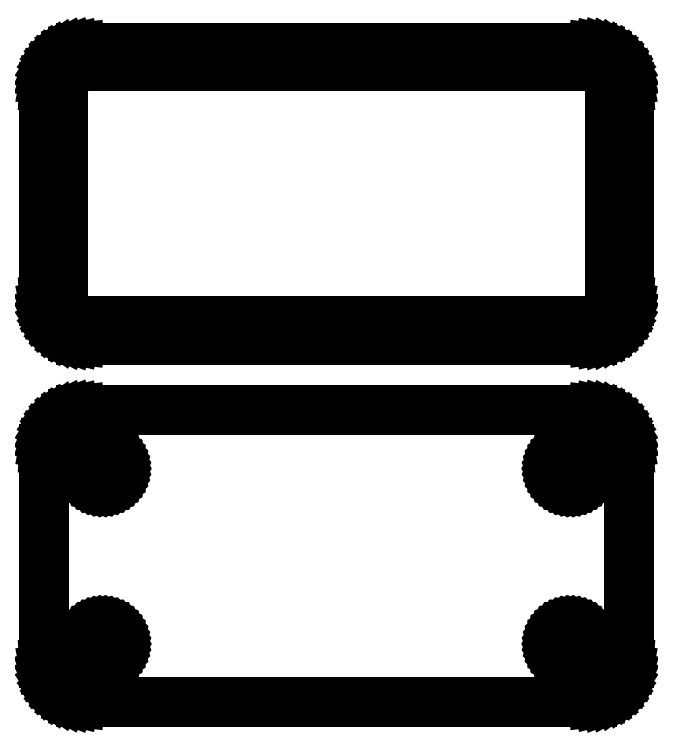
<metadata>
{"format":"dxf","ext":"dxf","renderer":"ezdxf+matplotlib","layout":"modelspace","background":"white","min_lineweight":24,"dpi":150}
</metadata>
<code>
0
SECTION
2
ENTITIES
0
LINE
8
0
10
33.44
20
120.8
11
34.05
21
121
0
LINE
8
0
10
34.05
20
121
11
34.63
21
121.2
0
LINE
8
0
10
34.63
20
121.2
11
35.18
21
121.5
0
LINE
8
0
10
35.18
20
121.5
11
35.69
21
121.9
0
LINE
8
0
10
35.69
20
121.9
11
36.14
21
122.3
0
LINE
8
0
10
36.14
20
122.3
11
36.55
21
122.8
0
LINE
8
0
10
36.55
20
122.8
11
36.88
21
123.3
0
LINE
8
0
10
36.88
20
123.3
11
37.15
21
123.9
0
LINE
8
0
10
37.15
20
123.9
11
37.34
21
124.5
0
LINE
8
0
10
37.34
20
124.5
11
37.46
21
125.1
0
LINE
8
0
10
37.46
20
125.1
11
37.5
21
125.8
0
LINE
8
0
10
37.5
20
125.8
11
37.5
21
153.2
0
LINE
8
0
10
37.5
20
153.2
11
37.46
21
153.9
0
LINE
8
0
10
37.46
20
153.9
11
37.34
21
154.5
0
LINE
8
0
10
37.34
20
154.5
11
37.15
21
155.1
0
LINE
8
0
10
37.15
20
155.1
11
36.88
21
155.7
0
LINE
8
0
10
36.88
20
155.7
11
36.55
21
156.2
0
LINE
8
0
10
36.55
20
156.2
11
36.14
21
156.7
0
LINE
8
0
10
36.14
20
156.7
11
35.69
21
157.1
0
LINE
8
0
10
35.69
20
157.1
11
35.18
21
157.5
0
LINE
8
0
10
35.18
20
157.5
11
34.63
21
157.8
0
LINE
8
0
10
34.63
20
157.8
11
34.05
21
158
0
LINE
8
0
10
34.05
20
158
11
33.44
21
158.2
0
LINE
8
0
10
33.44
20
158.2
11
32.81
21
158.2
0
LINE
8
0
10
32.81
20
158.2
11
-32.81
21
158.2
0
LINE
8
0
10
-32.81
20
158.2
11
-33.44
21
158.2
0
LINE
8
0
10
-33.44
20
158.2
11
-34.05
21
158
0
LINE
8
0
10
-34.05
20
158
11
-34.63
21
157.8
0
LINE
8
0
10
-34.63
20
157.8
11
-35.18
21
157.5
0
LINE
8
0
10
-35.18
20
157.5
11
-35.69
21
157.1
0
LINE
8
0
10
-35.69
20
157.1
11
-36.14
21
156.7
0
LINE
8
0
10
-36.14
20
156.7
11
-36.55
21
156.2
0
LINE
8
0
10
-36.55
20
156.2
11
-36.88
21
155.7
0
LINE
8
0
10
-36.88
20
155.7
11
-37.15
21
155.1
0
LINE
8
0
10
-37.15
20
155.1
11
-37.34
21
154.5
0
LINE
8
0
10
-37.34
20
154.5
11
-37.46
21
153.9
0
LINE
8
0
10
-37.46
20
153.9
11
-37.5
21
153.2
0
LINE
8
0
10
-37.5
20
153.2
11
-37.5
21
125.8
0
LINE
8
0
10
-37.5
20
125.8
11
-37.46
21
125.1
0
LINE
8
0
10
-37.46
20
125.1
11
-37.34
21
124.5
0
LINE
8
0
10
-37.34
20
124.5
11
-37.15
21
123.9
0
LINE
8
0
10
-37.15
20
123.9
11
-36.88
21
123.3
0
LINE
8
0
10
-36.88
20
123.3
11
-36.55
21
122.8
0
LINE
8
0
10
-36.55
20
122.8
11
-36.14
21
122.3
0
LINE
8
0
10
-36.14
20
122.3
11
-35.69
21
121.9
0
LINE
8
0
10
-35.69
20
121.9
11
-35.18
21
121.5
0
LINE
8
0
10
-35.18
20
121.5
11
-34.63
21
121.2
0
LINE
8
0
10
-34.63
20
121.2
11
-34.05
21
121
0
LINE
8
0
10
-34.05
20
121
11
-33.44
21
120.8
0
LINE
8
0
10
-33.44
20
120.8
11
-32.81
21
120.8
0
LINE
8
0
10
-32.81
20
120.8
11
32.81
21
120.8
0
LINE
8
0
10
32.81
20
120.8
11
33.44
21
120.8
0
LINE
8
0
10
-32.2
20
123.1
11
-32.58
21
123.2
0
LINE
8
0
10
-32.58
20
123.2
11
-32.96
21
123.3
0
LINE
8
0
10
-32.96
20
123.3
11
-33.33
21
123.4
0
LINE
8
0
10
-33.33
20
123.4
11
-33.67
21
123.6
0
LINE
8
0
10
-33.67
20
123.6
11
-33.98
21
123.9
0
LINE
8
0
10
-33.98
20
123.9
11
-34.27
21
124.1
0
LINE
8
0
10
-34.27
20
124.1
11
-34.52
21
124.4
0
LINE
8
0
10
-34.52
20
124.4
11
-34.73
21
124.8
0
LINE
8
0
10
-34.73
20
124.8
11
-34.89
21
125.1
0
LINE
8
0
10
-34.89
20
125.1
11
-35.02
21
125.5
0
LINE
8
0
10
-35.02
20
125.5
11
-35.09
21
125.9
0
LINE
8
0
10
-35.09
20
125.9
11
-35.11
21
126.2
0
LINE
8
0
10
-35.11
20
126.2
11
-35.11
21
152.8
0
LINE
8
0
10
-35.11
20
152.8
11
-35.09
21
153.1
0
LINE
8
0
10
-35.09
20
153.1
11
-35.02
21
153.5
0
LINE
8
0
10
-35.02
20
153.5
11
-34.89
21
153.9
0
LINE
8
0
10
-34.89
20
153.9
11
-34.73
21
154.2
0
LINE
8
0
10
-34.73
20
154.2
11
-34.52
21
154.6
0
LINE
8
0
10
-34.52
20
154.6
11
-34.27
21
154.9
0
LINE
8
0
10
-34.27
20
154.9
11
-33.98
21
155.1
0
LINE
8
0
10
-33.98
20
155.1
11
-33.67
21
155.4
0
LINE
8
0
10
-33.67
20
155.4
11
-33.33
21
155.6
0
LINE
8
0
10
-33.33
20
155.6
11
-32.96
21
155.7
0
LINE
8
0
10
-32.96
20
155.7
11
-32.58
21
155.8
0
LINE
8
0
10
-32.58
20
155.8
11
-32.2
21
155.9
0
LINE
8
0
10
-32.2
20
155.9
11
32.2
21
155.9
0
LINE
8
0
10
32.2
20
155.9
11
32.58
21
155.8
0
LINE
8
0
10
32.58
20
155.8
11
32.96
21
155.7
0
LINE
8
0
10
32.96
20
155.7
11
33.33
21
155.6
0
LINE
8
0
10
33.33
20
155.6
11
33.67
21
155.4
0
LINE
8
0
10
33.67
20
155.4
11
33.98
21
155.1
0
LINE
8
0
10
33.98
20
155.1
11
34.27
21
154.9
0
LINE
8
0
10
34.27
20
154.9
11
34.52
21
154.6
0
LINE
8
0
10
34.52
20
154.6
11
34.73
21
154.2
0
LINE
8
0
10
34.73
20
154.2
11
34.89
21
153.9
0
LINE
8
0
10
34.89
20
153.9
11
35.02
21
153.5
0
LINE
8
0
10
35.02
20
153.5
11
35.09
21
153.1
0
LINE
8
0
10
35.09
20
153.1
11
35.11
21
152.8
0
LINE
8
0
10
35.11
20
152.8
11
35.11
21
126.2
0
LINE
8
0
10
35.11
20
126.2
11
35.09
21
125.9
0
LINE
8
0
10
35.09
20
125.9
11
35.02
21
125.5
0
LINE
8
0
10
35.02
20
125.5
11
34.89
21
125.1
0
LINE
8
0
10
34.89
20
125.1
11
34.73
21
124.8
0
LINE
8
0
10
34.73
20
124.8
11
34.52
21
124.4
0
LINE
8
0
10
34.52
20
124.4
11
34.27
21
124.1
0
LINE
8
0
10
34.27
20
124.1
11
33.98
21
123.9
0
LINE
8
0
10
33.98
20
123.9
11
33.67
21
123.6
0
LINE
8
0
10
33.67
20
123.6
11
33.33
21
123.4
0
LINE
8
0
10
33.33
20
123.4
11
32.96
21
123.3
0
LINE
8
0
10
32.96
20
123.3
11
32.58
21
123.2
0
LINE
8
0
10
32.58
20
123.2
11
32.2
21
123.1
0
LINE
8
0
10
32.2
20
123.1
11
-32.2
21
123.1
0
LINE
8
0
10
33.44
20
74.34
11
34.05
21
74.49
0
LINE
8
0
10
34.05
20
74.49
11
34.63
21
74.73
0
LINE
8
0
10
34.63
20
74.73
11
35.18
21
75.03
0
LINE
8
0
10
35.18
20
75.03
11
35.69
21
75.4
0
LINE
8
0
10
35.69
20
75.4
11
36.14
21
75.83
0
LINE
8
0
10
36.14
20
75.83
11
36.55
21
76.31
0
LINE
8
0
10
36.55
20
76.31
11
36.88
21
76.84
0
LINE
8
0
10
36.88
20
76.84
11
37.15
21
77.41
0
LINE
8
0
10
37.15
20
77.41
11
37.34
21
78.01
0
LINE
8
0
10
37.34
20
78.01
11
37.46
21
78.62
0
LINE
8
0
10
37.46
20
78.62
11
37.5
21
79.25
0
LINE
8
0
10
37.5
20
79.25
11
37.5
21
106.8
0
LINE
8
0
10
37.5
20
106.8
11
37.46
21
107.4
0
LINE
8
0
10
37.46
20
107.4
11
37.34
21
108
0
LINE
8
0
10
37.34
20
108
11
37.15
21
108.6
0
LINE
8
0
10
37.15
20
108.6
11
36.88
21
109.2
0
LINE
8
0
10
36.88
20
109.2
11
36.55
21
109.7
0
LINE
8
0
10
36.55
20
109.7
11
36.14
21
110.2
0
LINE
8
0
10
36.14
20
110.2
11
35.69
21
110.6
0
LINE
8
0
10
35.69
20
110.6
11
35.18
21
111
0
LINE
8
0
10
35.18
20
111
11
34.63
21
111.3
0
LINE
8
0
10
34.63
20
111.3
11
34.05
21
111.5
0
LINE
8
0
10
34.05
20
111.5
11
33.44
21
111.7
0
LINE
8
0
10
33.44
20
111.7
11
32.81
21
111.7
0
LINE
8
0
10
32.81
20
111.7
11
-32.81
21
111.7
0
LINE
8
0
10
-32.81
20
111.7
11
-33.44
21
111.7
0
LINE
8
0
10
-33.44
20
111.7
11
-34.05
21
111.5
0
LINE
8
0
10
-34.05
20
111.5
11
-34.63
21
111.3
0
LINE
8
0
10
-34.63
20
111.3
11
-35.18
21
111
0
LINE
8
0
10
-35.18
20
111
11
-35.69
21
110.6
0
LINE
8
0
10
-35.69
20
110.6
11
-36.14
21
110.2
0
LINE
8
0
10
-36.14
20
110.2
11
-36.55
21
109.7
0
LINE
8
0
10
-36.55
20
109.7
11
-36.88
21
109.2
0
LINE
8
0
10
-36.88
20
109.2
11
-37.15
21
108.6
0
LINE
8
0
10
-37.15
20
108.6
11
-37.34
21
108
0
LINE
8
0
10
-37.34
20
108
11
-37.46
21
107.4
0
LINE
8
0
10
-37.46
20
107.4
11
-37.5
21
106.8
0
LINE
8
0
10
-37.5
20
106.8
11
-37.5
21
79.25
0
LINE
8
0
10
-37.5
20
79.25
11
-37.46
21
78.62
0
LINE
8
0
10
-37.46
20
78.62
11
-37.34
21
78.01
0
LINE
8
0
10
-37.34
20
78.01
11
-37.15
21
77.41
0
LINE
8
0
10
-37.15
20
77.41
11
-36.88
21
76.84
0
LINE
8
0
10
-36.88
20
76.84
11
-36.55
21
76.31
0
LINE
8
0
10
-36.55
20
76.31
11
-36.14
21
75.83
0
LINE
8
0
10
-36.14
20
75.83
11
-35.69
21
75.4
0
LINE
8
0
10
-35.69
20
75.4
11
-35.18
21
75.03
0
LINE
8
0
10
-35.18
20
75.03
11
-34.63
21
74.73
0
LINE
8
0
10
-34.63
20
74.73
11
-34.05
21
74.49
0
LINE
8
0
10
-34.05
20
74.49
11
-33.44
21
74.34
0
LINE
8
0
10
-33.44
20
74.34
11
-32.81
21
74.26
0
LINE
8
0
10
-32.81
20
74.26
11
32.81
21
74.26
0
LINE
8
0
10
32.81
20
74.26
11
33.44
21
74.34
0
LINE
8
0
10
29.87
20
102.1
11
29.6
21
102.2
0
LINE
8
0
10
29.6
20
102.2
11
29.34
21
102.2
0
LINE
8
0
10
29.34
20
102.2
11
29.09
21
102.3
0
LINE
8
0
10
29.09
20
102.3
11
28.86
21
102.4
0
LINE
8
0
10
28.86
20
102.4
11
28.64
21
102.6
0
LINE
8
0
10
28.64
20
102.6
11
28.44
21
102.8
0
LINE
8
0
10
28.44
20
102.8
11
28.27
21
103
0
LINE
8
0
10
28.27
20
103
11
28.13
21
103.2
0
LINE
8
0
10
28.13
20
103.2
11
28.01
21
103.5
0
LINE
8
0
10
28.01
20
103.5
11
27.93
21
103.7
0
LINE
8
0
10
27.93
20
103.7
11
27.88
21
104
0
LINE
8
0
10
27.88
20
104
11
27.86
21
104.2
0
LINE
8
0
10
27.86
20
104.2
11
27.88
21
104.5
0
LINE
8
0
10
27.88
20
104.5
11
27.93
21
104.8
0
LINE
8
0
10
27.93
20
104.8
11
28.01
21
105
0
LINE
8
0
10
28.01
20
105
11
28.13
21
105.3
0
LINE
8
0
10
28.13
20
105.3
11
28.27
21
105.5
0
LINE
8
0
10
28.27
20
105.5
11
28.44
21
105.7
0
LINE
8
0
10
28.44
20
105.7
11
28.64
21
105.9
0
LINE
8
0
10
28.64
20
105.9
11
28.86
21
106.1
0
LINE
8
0
10
28.86
20
106.1
11
29.09
21
106.2
0
LINE
8
0
10
29.09
20
106.2
11
29.34
21
106.3
0
LINE
8
0
10
29.34
20
106.3
11
29.6
21
106.3
0
LINE
8
0
10
29.6
20
106.3
11
29.87
21
106.4
0
LINE
8
0
10
29.87
20
106.4
11
30.13
21
106.4
0
LINE
8
0
10
30.13
20
106.4
11
30.4
21
106.3
0
LINE
8
0
10
30.4
20
106.3
11
30.66
21
106.3
0
LINE
8
0
10
30.66
20
106.3
11
30.91
21
106.2
0
LINE
8
0
10
30.91
20
106.2
11
31.14
21
106.1
0
LINE
8
0
10
31.14
20
106.1
11
31.36
21
105.9
0
LINE
8
0
10
31.36
20
105.9
11
31.56
21
105.7
0
LINE
8
0
10
31.56
20
105.7
11
31.73
21
105.5
0
LINE
8
0
10
31.73
20
105.5
11
31.87
21
105.3
0
LINE
8
0
10
31.87
20
105.3
11
31.99
21
105
0
LINE
8
0
10
31.99
20
105
11
32.07
21
104.8
0
LINE
8
0
10
32.07
20
104.8
11
32.12
21
104.5
0
LINE
8
0
10
32.12
20
104.5
11
32.14
21
104.2
0
LINE
8
0
10
32.14
20
104.2
11
32.12
21
104
0
LINE
8
0
10
32.12
20
104
11
32.07
21
103.7
0
LINE
8
0
10
32.07
20
103.7
11
31.99
21
103.5
0
LINE
8
0
10
31.99
20
103.5
11
31.87
21
103.2
0
LINE
8
0
10
31.87
20
103.2
11
31.73
21
103
0
LINE
8
0
10
31.73
20
103
11
31.56
21
102.8
0
LINE
8
0
10
31.56
20
102.8
11
31.36
21
102.6
0
LINE
8
0
10
31.36
20
102.6
11
31.14
21
102.4
0
LINE
8
0
10
31.14
20
102.4
11
30.91
21
102.3
0
LINE
8
0
10
30.91
20
102.3
11
30.66
21
102.2
0
LINE
8
0
10
30.66
20
102.2
11
30.4
21
102.2
0
LINE
8
0
10
30.4
20
102.2
11
30.13
21
102.1
0
LINE
8
0
10
30.13
20
102.1
11
29.87
21
102.1
0
LINE
8
0
10
-30.13
20
102.1
11
-30.4
21
102.2
0
LINE
8
0
10
-30.4
20
102.2
11
-30.66
21
102.2
0
LINE
8
0
10
-30.66
20
102.2
11
-30.91
21
102.3
0
LINE
8
0
10
-30.91
20
102.3
11
-31.14
21
102.4
0
LINE
8
0
10
-31.14
20
102.4
11
-31.36
21
102.6
0
LINE
8
0
10
-31.36
20
102.6
11
-31.56
21
102.8
0
LINE
8
0
10
-31.56
20
102.8
11
-31.73
21
103
0
LINE
8
0
10
-31.73
20
103
11
-31.87
21
103.2
0
LINE
8
0
10
-31.87
20
103.2
11
-31.99
21
103.5
0
LINE
8
0
10
-31.99
20
103.5
11
-32.07
21
103.7
0
LINE
8
0
10
-32.07
20
103.7
11
-32.12
21
104
0
LINE
8
0
10
-32.12
20
104
11
-32.14
21
104.2
0
LINE
8
0
10
-32.14
20
104.2
11
-32.12
21
104.5
0
LINE
8
0
10
-32.12
20
104.5
11
-32.07
21
104.8
0
LINE
8
0
10
-32.07
20
104.8
11
-31.99
21
105
0
LINE
8
0
10
-31.99
20
105
11
-31.87
21
105.3
0
LINE
8
0
10
-31.87
20
105.3
11
-31.73
21
105.5
0
LINE
8
0
10
-31.73
20
105.5
11
-31.56
21
105.7
0
LINE
8
0
10
-31.56
20
105.7
11
-31.36
21
105.9
0
LINE
8
0
10
-31.36
20
105.9
11
-31.14
21
106.1
0
LINE
8
0
10
-31.14
20
106.1
11
-30.91
21
106.2
0
LINE
8
0
10
-30.91
20
106.2
11
-30.66
21
106.3
0
LINE
8
0
10
-30.66
20
106.3
11
-30.4
21
106.3
0
LINE
8
0
10
-30.4
20
106.3
11
-30.13
21
106.4
0
LINE
8
0
10
-30.13
20
106.4
11
-29.87
21
106.4
0
LINE
8
0
10
-29.87
20
106.4
11
-29.6
21
106.3
0
LINE
8
0
10
-29.6
20
106.3
11
-29.34
21
106.3
0
LINE
8
0
10
-29.34
20
106.3
11
-29.09
21
106.2
0
LINE
8
0
10
-29.09
20
106.2
11
-28.86
21
106.1
0
LINE
8
0
10
-28.86
20
106.1
11
-28.64
21
105.9
0
LINE
8
0
10
-28.64
20
105.9
11
-28.44
21
105.7
0
LINE
8
0
10
-28.44
20
105.7
11
-28.27
21
105.5
0
LINE
8
0
10
-28.27
20
105.5
11
-28.13
21
105.3
0
LINE
8
0
10
-28.13
20
105.3
11
-28.01
21
105
0
LINE
8
0
10
-28.01
20
105
11
-27.93
21
104.8
0
LINE
8
0
10
-27.93
20
104.8
11
-27.88
21
104.5
0
LINE
8
0
10
-27.88
20
104.5
11
-27.86
21
104.2
0
LINE
8
0
10
-27.86
20
104.2
11
-27.88
21
104
0
LINE
8
0
10
-27.88
20
104
11
-27.93
21
103.7
0
LINE
8
0
10
-27.93
20
103.7
11
-28.01
21
103.5
0
LINE
8
0
10
-28.01
20
103.5
11
-28.13
21
103.2
0
LINE
8
0
10
-28.13
20
103.2
11
-28.27
21
103
0
LINE
8
0
10
-28.27
20
103
11
-28.44
21
102.8
0
LINE
8
0
10
-28.44
20
102.8
11
-28.64
21
102.6
0
LINE
8
0
10
-28.64
20
102.6
11
-28.86
21
102.4
0
LINE
8
0
10
-28.86
20
102.4
11
-29.09
21
102.3
0
LINE
8
0
10
-29.09
20
102.3
11
-29.34
21
102.2
0
LINE
8
0
10
-29.34
20
102.2
11
-29.6
21
102.2
0
LINE
8
0
10
-29.6
20
102.2
11
-29.87
21
102.1
0
LINE
8
0
10
-29.87
20
102.1
11
-30.13
21
102.1
0
LINE
8
0
10
29.87
20
79.62
11
29.6
21
79.65
0
LINE
8
0
10
29.6
20
79.65
11
29.34
21
79.72
0
LINE
8
0
10
29.34
20
79.72
11
29.09
21
79.82
0
LINE
8
0
10
29.09
20
79.82
11
28.86
21
79.95
0
LINE
8
0
10
28.86
20
79.95
11
28.64
21
80.1
0
LINE
8
0
10
28.64
20
80.1
11
28.44
21
80.29
0
LINE
8
0
10
28.44
20
80.29
11
28.27
21
80.49
0
LINE
8
0
10
28.27
20
80.49
11
28.13
21
80.72
0
LINE
8
0
10
28.13
20
80.72
11
28.01
21
80.96
0
LINE
8
0
10
28.01
20
80.96
11
27.93
21
81.22
0
LINE
8
0
10
27.93
20
81.22
11
27.88
21
81.48
0
LINE
8
0
10
27.88
20
81.48
11
27.86
21
81.75
0
LINE
8
0
10
27.86
20
81.75
11
27.88
21
82.02
0
LINE
8
0
10
27.88
20
82.02
11
27.93
21
82.28
0
LINE
8
0
10
27.93
20
82.28
11
28.01
21
82.54
0
LINE
8
0
10
28.01
20
82.54
11
28.13
21
82.78
0
LINE
8
0
10
28.13
20
82.78
11
28.27
21
83.01
0
LINE
8
0
10
28.27
20
83.01
11
28.44
21
83.21
0
LINE
8
0
10
28.44
20
83.21
11
28.64
21
83.4
0
LINE
8
0
10
28.64
20
83.4
11
28.86
21
83.55
0
LINE
8
0
10
28.86
20
83.55
11
29.09
21
83.68
0
LINE
8
0
10
29.09
20
83.68
11
29.34
21
83.78
0
LINE
8
0
10
29.34
20
83.78
11
29.6
21
83.85
0
LINE
8
0
10
29.6
20
83.85
11
29.87
21
83.88
0
LINE
8
0
10
29.87
20
83.88
11
30.13
21
83.88
0
LINE
8
0
10
30.13
20
83.88
11
30.4
21
83.85
0
LINE
8
0
10
30.4
20
83.85
11
30.66
21
83.78
0
LINE
8
0
10
30.66
20
83.78
11
30.91
21
83.68
0
LINE
8
0
10
30.91
20
83.68
11
31.14
21
83.55
0
LINE
8
0
10
31.14
20
83.55
11
31.36
21
83.4
0
LINE
8
0
10
31.36
20
83.4
11
31.56
21
83.21
0
LINE
8
0
10
31.56
20
83.21
11
31.73
21
83.01
0
LINE
8
0
10
31.73
20
83.01
11
31.87
21
82.78
0
LINE
8
0
10
31.87
20
82.78
11
31.99
21
82.54
0
LINE
8
0
10
31.99
20
82.54
11
32.07
21
82.28
0
LINE
8
0
10
32.07
20
82.28
11
32.12
21
82.02
0
LINE
8
0
10
32.12
20
82.02
11
32.14
21
81.75
0
LINE
8
0
10
32.14
20
81.75
11
32.12
21
81.48
0
LINE
8
0
10
32.12
20
81.48
11
32.07
21
81.22
0
LINE
8
0
10
32.07
20
81.22
11
31.99
21
80.96
0
LINE
8
0
10
31.99
20
80.96
11
31.87
21
80.72
0
LINE
8
0
10
31.87
20
80.72
11
31.73
21
80.49
0
LINE
8
0
10
31.73
20
80.49
11
31.56
21
80.29
0
LINE
8
0
10
31.56
20
80.29
11
31.36
21
80.1
0
LINE
8
0
10
31.36
20
80.1
11
31.14
21
79.95
0
LINE
8
0
10
31.14
20
79.95
11
30.91
21
79.82
0
LINE
8
0
10
30.91
20
79.82
11
30.66
21
79.72
0
LINE
8
0
10
30.66
20
79.72
11
30.4
21
79.65
0
LINE
8
0
10
30.4
20
79.65
11
30.13
21
79.62
0
LINE
8
0
10
30.13
20
79.62
11
29.87
21
79.62
0
LINE
8
0
10
-30.13
20
79.62
11
-30.4
21
79.65
0
LINE
8
0
10
-30.4
20
79.65
11
-30.66
21
79.72
0
LINE
8
0
10
-30.66
20
79.72
11
-30.91
21
79.82
0
LINE
8
0
10
-30.91
20
79.82
11
-31.14
21
79.95
0
LINE
8
0
10
-31.14
20
79.95
11
-31.36
21
80.1
0
LINE
8
0
10
-31.36
20
80.1
11
-31.56
21
80.29
0
LINE
8
0
10
-31.56
20
80.29
11
-31.73
21
80.49
0
LINE
8
0
10
-31.73
20
80.49
11
-31.87
21
80.72
0
LINE
8
0
10
-31.87
20
80.72
11
-31.99
21
80.96
0
LINE
8
0
10
-31.99
20
80.96
11
-32.07
21
81.22
0
LINE
8
0
10
-32.07
20
81.22
11
-32.12
21
81.48
0
LINE
8
0
10
-32.12
20
81.48
11
-32.14
21
81.75
0
LINE
8
0
10
-32.14
20
81.75
11
-32.12
21
82.02
0
LINE
8
0
10
-32.12
20
82.02
11
-32.07
21
82.28
0
LINE
8
0
10
-32.07
20
82.28
11
-31.99
21
82.54
0
LINE
8
0
10
-31.99
20
82.54
11
-31.87
21
82.78
0
LINE
8
0
10
-31.87
20
82.78
11
-31.73
21
83.01
0
LINE
8
0
10
-31.73
20
83.01
11
-31.56
21
83.21
0
LINE
8
0
10
-31.56
20
83.21
11
-31.36
21
83.4
0
LINE
8
0
10
-31.36
20
83.4
11
-31.14
21
83.55
0
LINE
8
0
10
-31.14
20
83.55
11
-30.91
21
83.68
0
LINE
8
0
10
-30.91
20
83.68
11
-30.66
21
83.78
0
LINE
8
0
10
-30.66
20
83.78
11
-30.4
21
83.85
0
LINE
8
0
10
-30.4
20
83.85
11
-30.13
21
83.88
0
LINE
8
0
10
-30.13
20
83.88
11
-29.87
21
83.88
0
LINE
8
0
10
-29.87
20
83.88
11
-29.6
21
83.85
0
LINE
8
0
10
-29.6
20
83.85
11
-29.34
21
83.78
0
LINE
8
0
10
-29.34
20
83.78
11
-29.09
21
83.68
0
LINE
8
0
10
-29.09
20
83.68
11
-28.86
21
83.55
0
LINE
8
0
10
-28.86
20
83.55
11
-28.64
21
83.4
0
LINE
8
0
10
-28.64
20
83.4
11
-28.44
21
83.21
0
LINE
8
0
10
-28.44
20
83.21
11
-28.27
21
83.01
0
LINE
8
0
10
-28.27
20
83.01
11
-28.13
21
82.78
0
LINE
8
0
10
-28.13
20
82.78
11
-28.01
21
82.54
0
LINE
8
0
10
-28.01
20
82.54
11
-27.93
21
82.28
0
LINE
8
0
10
-27.93
20
82.28
11
-27.88
21
82.02
0
LINE
8
0
10
-27.88
20
82.02
11
-27.86
21
81.75
0
LINE
8
0
10
-27.86
20
81.75
11
-27.88
21
81.48
0
LINE
8
0
10
-27.88
20
81.48
11
-27.93
21
81.22
0
LINE
8
0
10
-27.93
20
81.22
11
-28.01
21
80.96
0
LINE
8
0
10
-28.01
20
80.96
11
-28.13
21
80.72
0
LINE
8
0
10
-28.13
20
80.72
11
-28.27
21
80.49
0
LINE
8
0
10
-28.27
20
80.49
11
-28.44
21
80.29
0
LINE
8
0
10
-28.44
20
80.29
11
-28.64
21
80.1
0
LINE
8
0
10
-28.64
20
80.1
11
-28.86
21
79.95
0
LINE
8
0
10
-28.86
20
79.95
11
-29.09
21
79.82
0
LINE
8
0
10
-29.09
20
79.82
11
-29.34
21
79.72
0
LINE
8
0
10
-29.34
20
79.72
11
-29.6
21
79.65
0
LINE
8
0
10
-29.6
20
79.65
11
-29.87
21
79.62
0
LINE
8
0
10
-29.87
20
79.62
11
-30.13
21
79.62
0
ENDSEC
0
EOF

</code>
